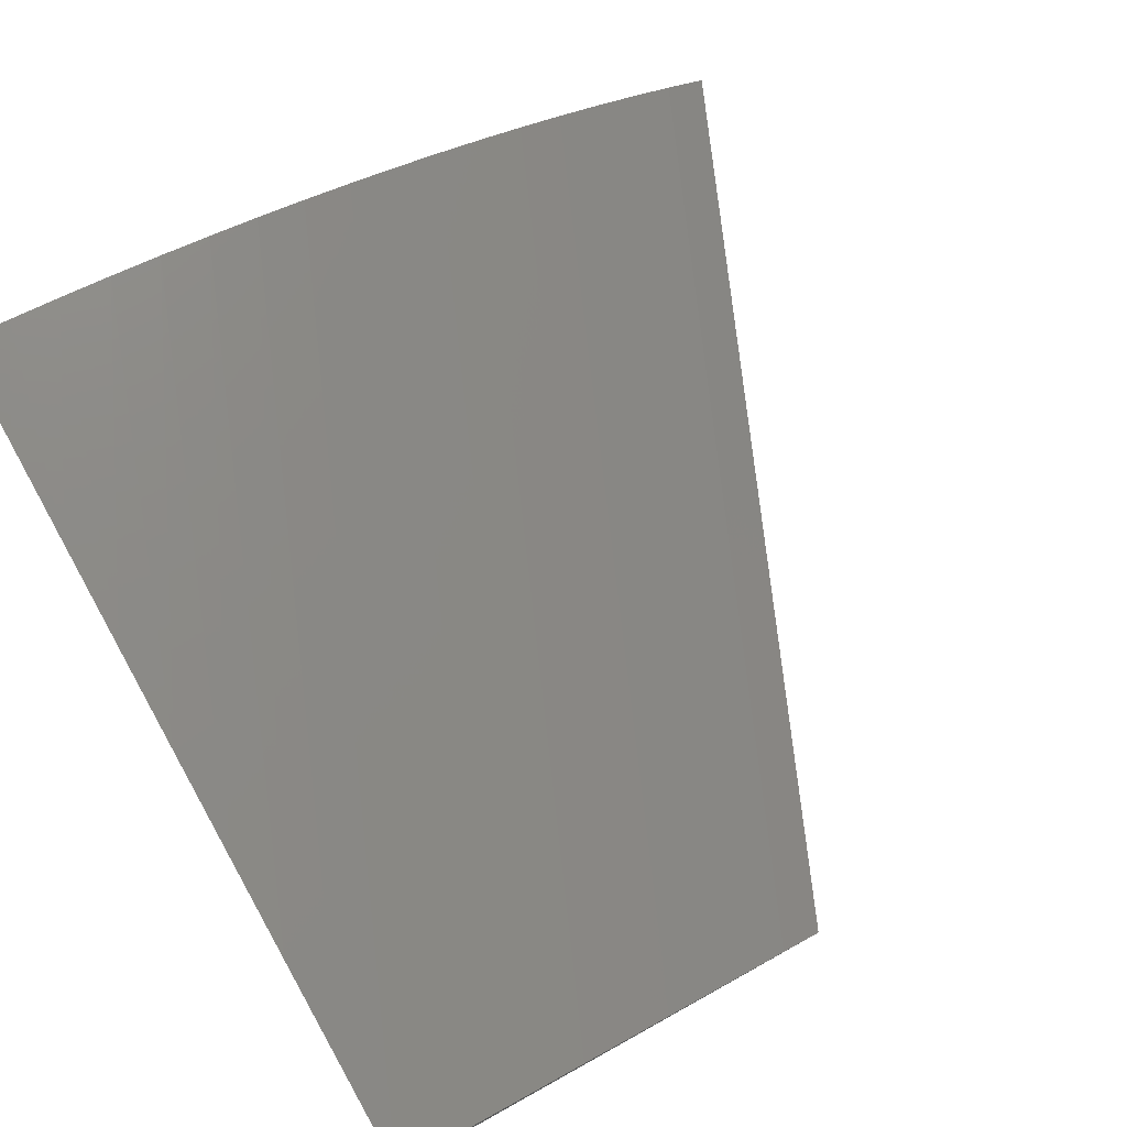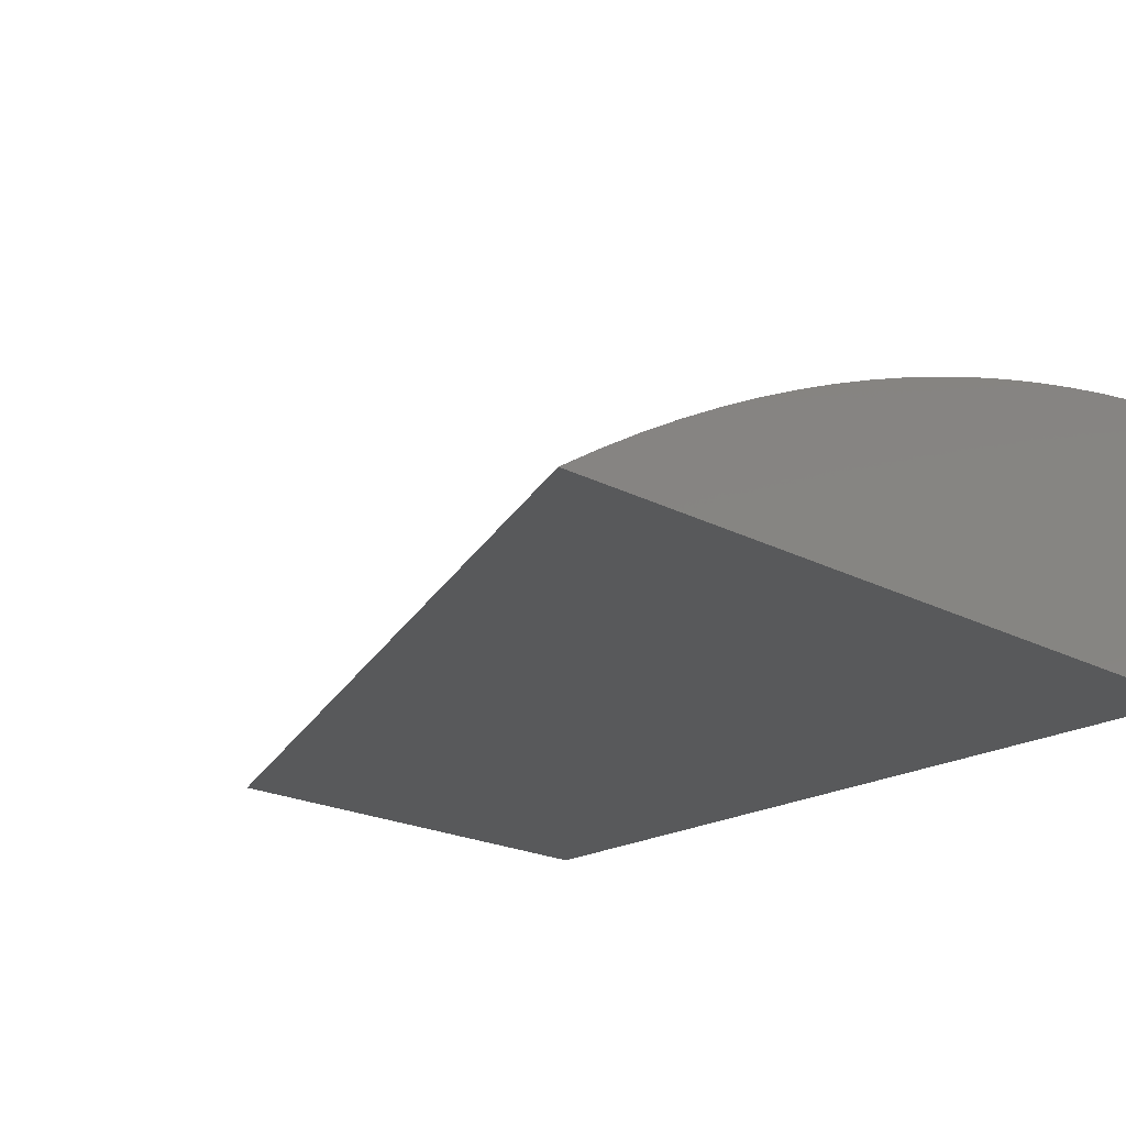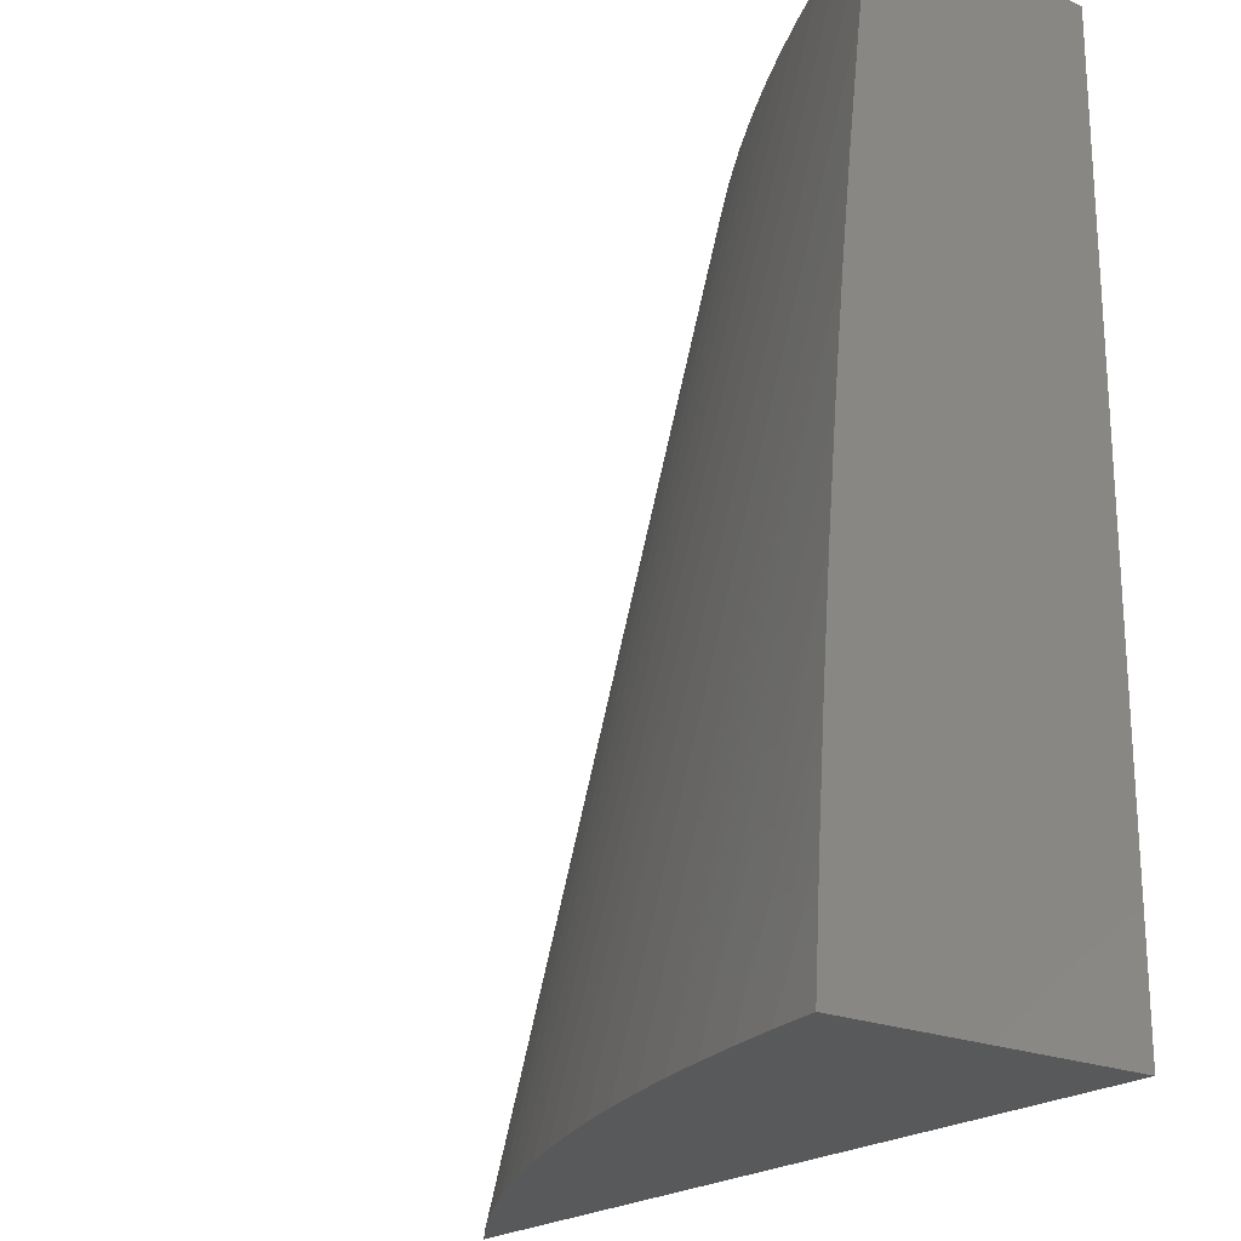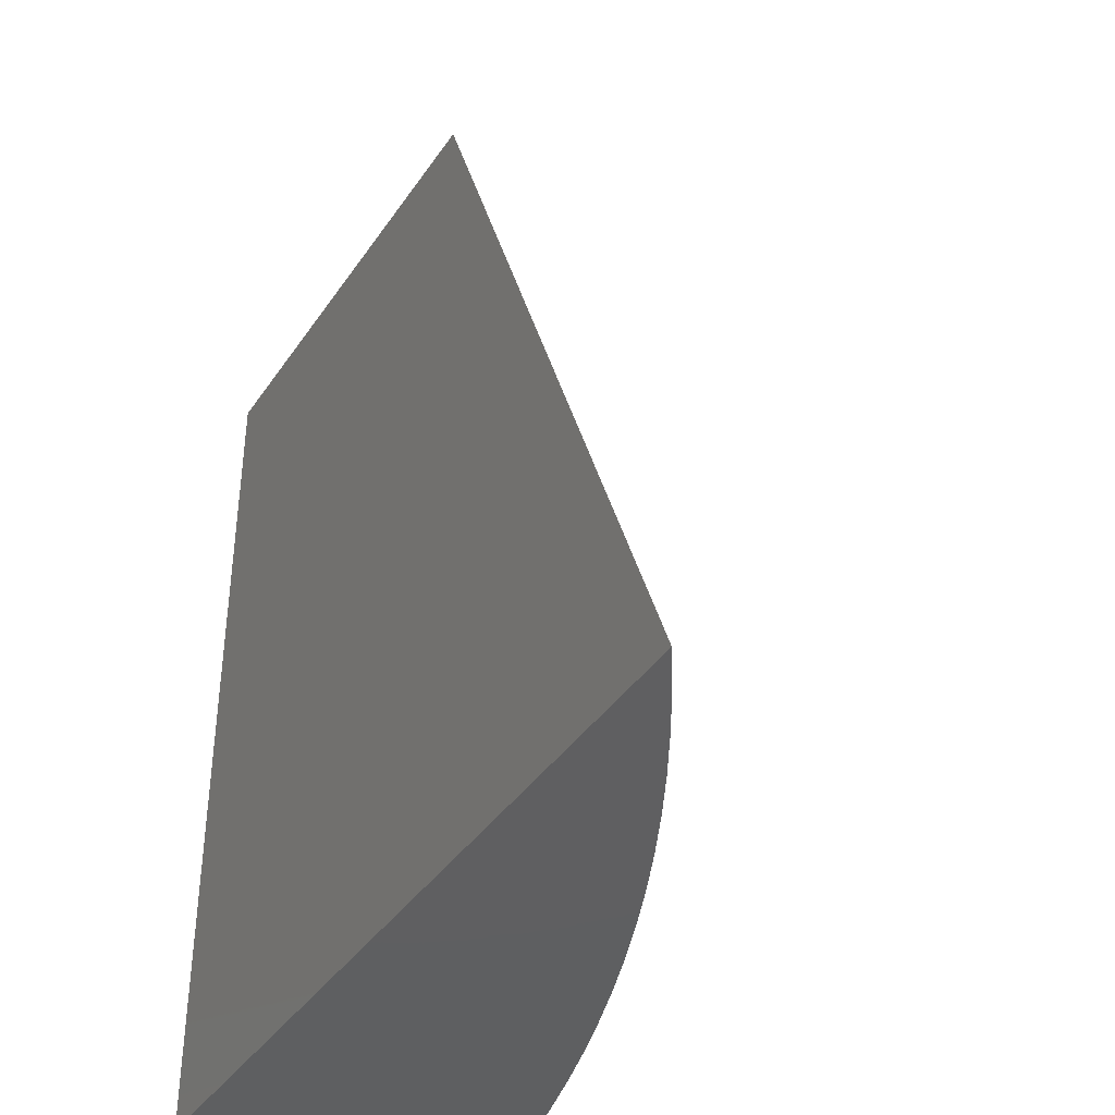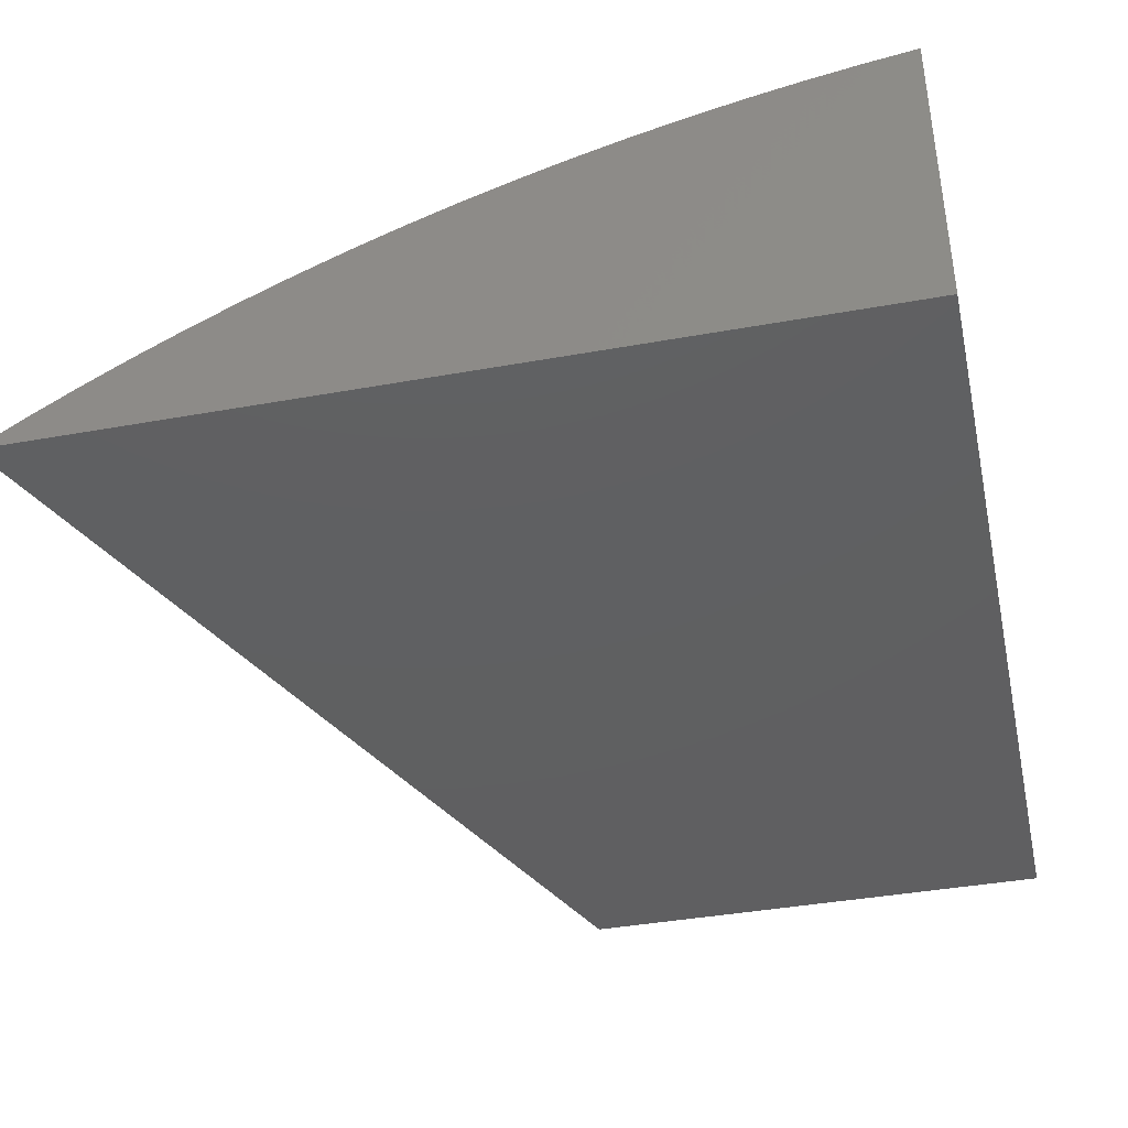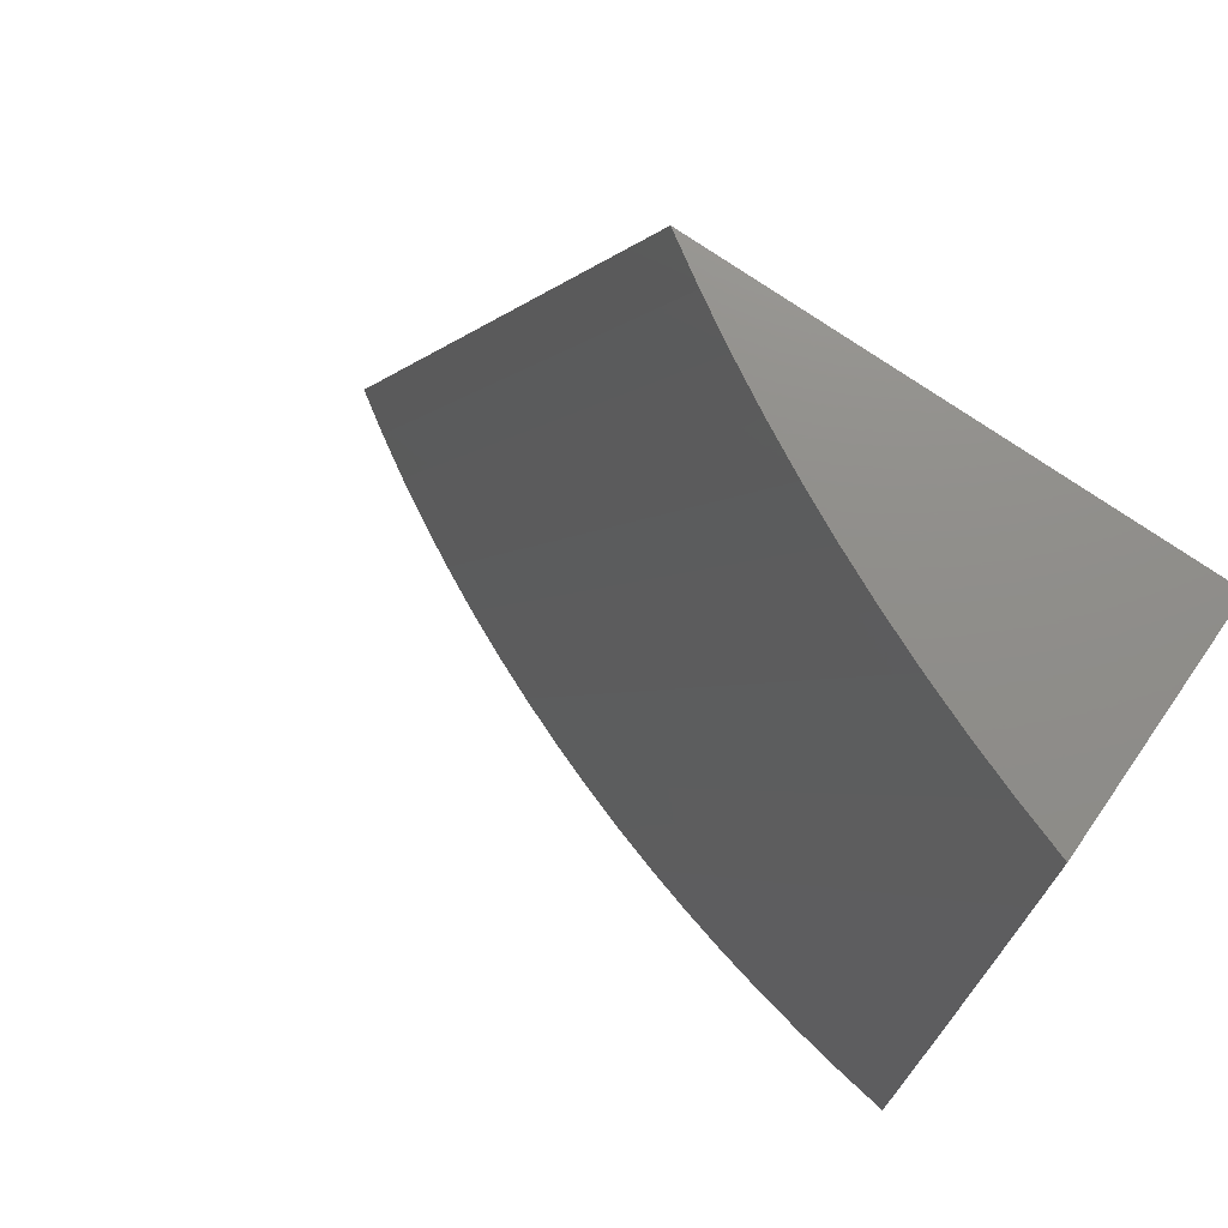
<metadata>
{"format":"stl","ext":"stl","renderer":"f3d","projection":"perspective","resolution":1024,"background":"white","views":[{"elev":77.6,"azim":151.1,"up":"+Z"},{"elev":-20.9,"azim":-43.3,"up":"+Z"},{"elev":-21.6,"azim":53.4,"up":"+Y"},{"elev":-39.3,"azim":-120.5,"up":"+Y"},{"elev":-39.9,"azim":12.6,"up":"+Z"},{"elev":73.9,"azim":34.7,"up":"+Y"}]}
</metadata>
<code>
# stl→obj: 38 verts, 72 faces
v 11.05 30 2
v 11.1 30 2.032
v 11.46 31 2
v 11.51 31 2.032
v 11.15 30 2.063
v 11.56 31 2.063
v 11.2 30 2.092
v 11.61 31 2.093
v 11.25 30 2.121
v 11.66 31 2.121
v 11.31 30 2.147
v 11.72 31 2.148
v 11.36 30 2.173
v 11.77 31 2.174
v 11.42 30 2.197
v 11.83 31 2.198
v 11.47 30 2.219
v 11.89 31 2.22
v 11.53 30 2.24
v 11.94 31 2.241
v 11.59 30 2.259
v 12 31 2.261
v 12 30.88 2.276
v 11.64 30 2.277
v 12 30.75 2.291
v 11.7 30 2.294
v 12 30.63 2.304
v 11.76 30 2.309
v 12 30.51 2.316
v 11.82 30 2.322
v 12 30.38 2.327
v 11.88 30 2.334
v 12 30.25 2.337
v 11.94 30 2.344
v 12 30.13 2.346
v 12 30 2.353
v 12 30 2
v 12 31 2
f 1 2 3
f 3 2 4
f 4 2 5
f 4 5 6
f 6 5 7
f 6 7 8
f 8 7 9
f 8 9 10
f 10 9 11
f 10 11 12
f 12 11 13
f 12 13 14
f 14 13 15
f 14 15 16
f 16 15 17
f 16 17 18
f 18 17 19
f 18 19 20
f 20 19 21
f 20 21 22
f 22 21 23
f 23 21 24
f 23 24 25
f 25 24 26
f 25 26 27
f 27 26 28
f 27 28 29
f 29 28 30
f 29 30 31
f 31 30 32
f 31 32 33
f 33 32 34
f 33 34 35
f 35 34 36
f 36 34 37
f 37 34 32
f 37 32 30
f 30 28 37
f 37 28 26
f 37 26 24
f 24 21 37
f 37 21 19
f 37 19 17
f 17 15 37
f 37 15 13
f 37 13 11
f 11 9 37
f 37 9 7
f 37 7 5
f 5 2 37
f 37 2 1
f 1 3 37
f 37 3 38
f 3 4 38
f 38 4 6
f 38 6 8
f 8 10 38
f 38 10 12
f 38 12 14
f 14 16 38
f 38 16 18
f 38 18 20
f 20 22 38
f 22 23 38
f 38 23 25
f 38 25 27
f 38 27 37
f 37 27 29
f 37 29 31
f 31 33 37
f 37 33 35
f 37 35 36

</code>
